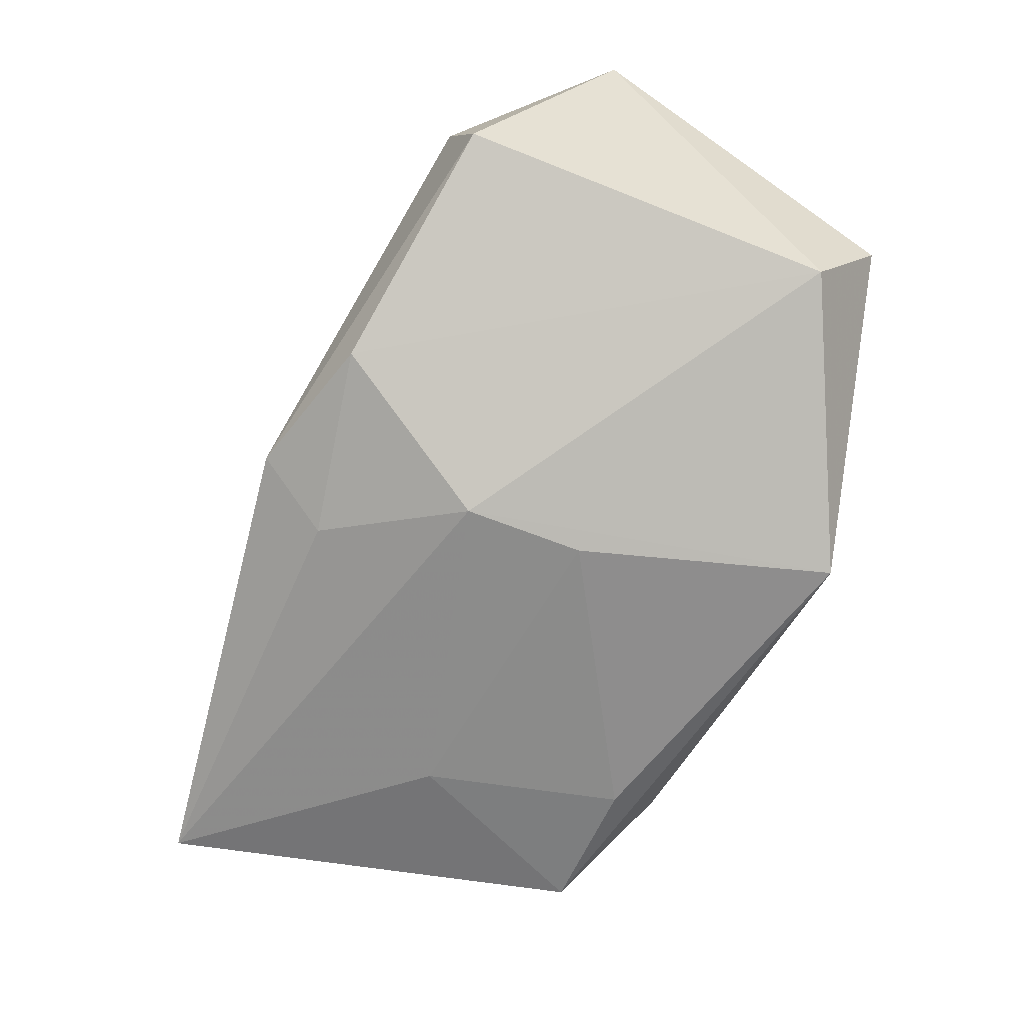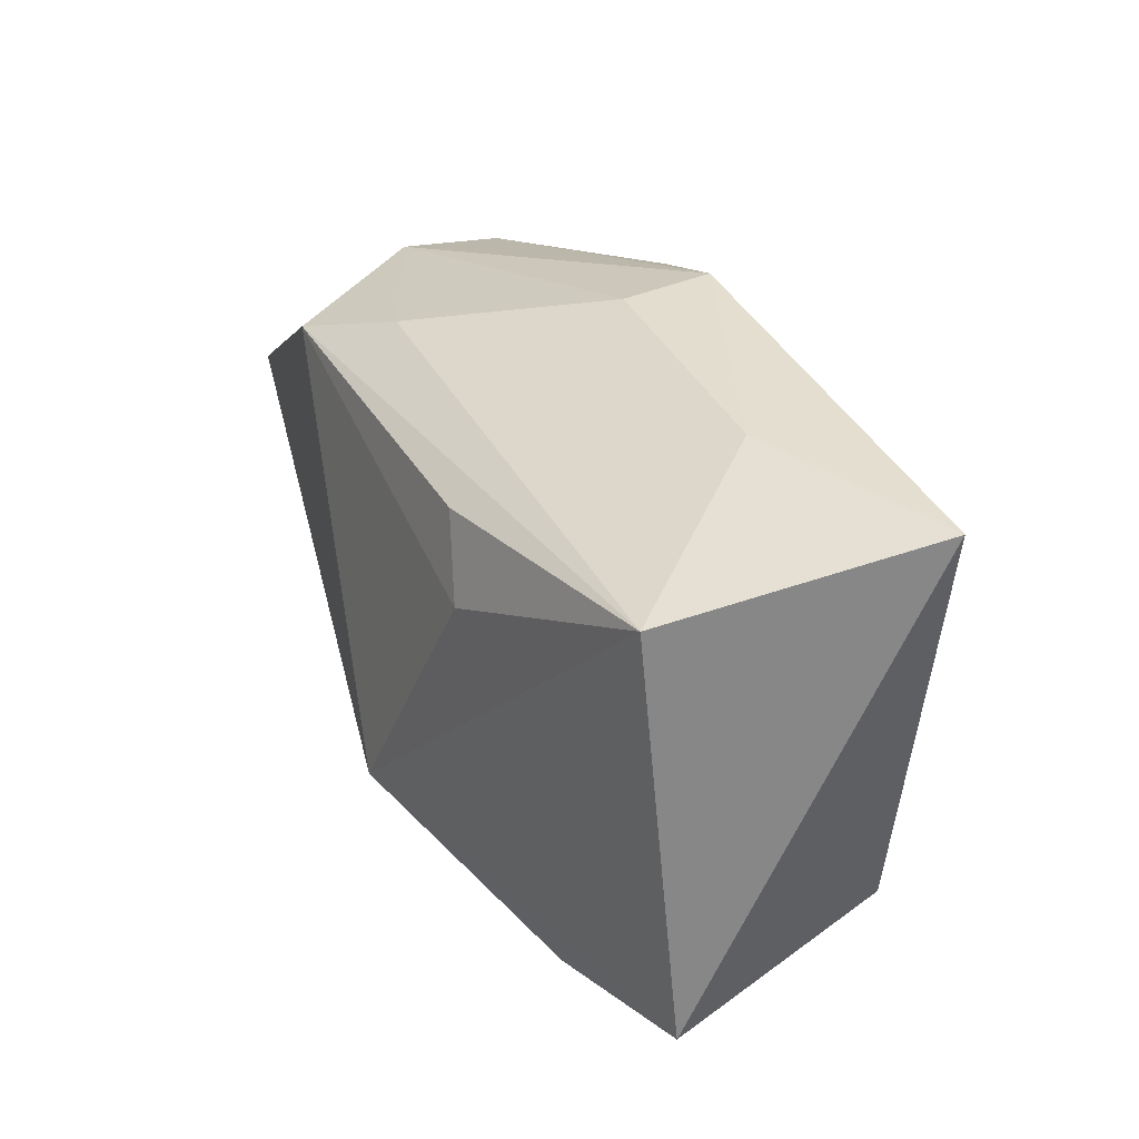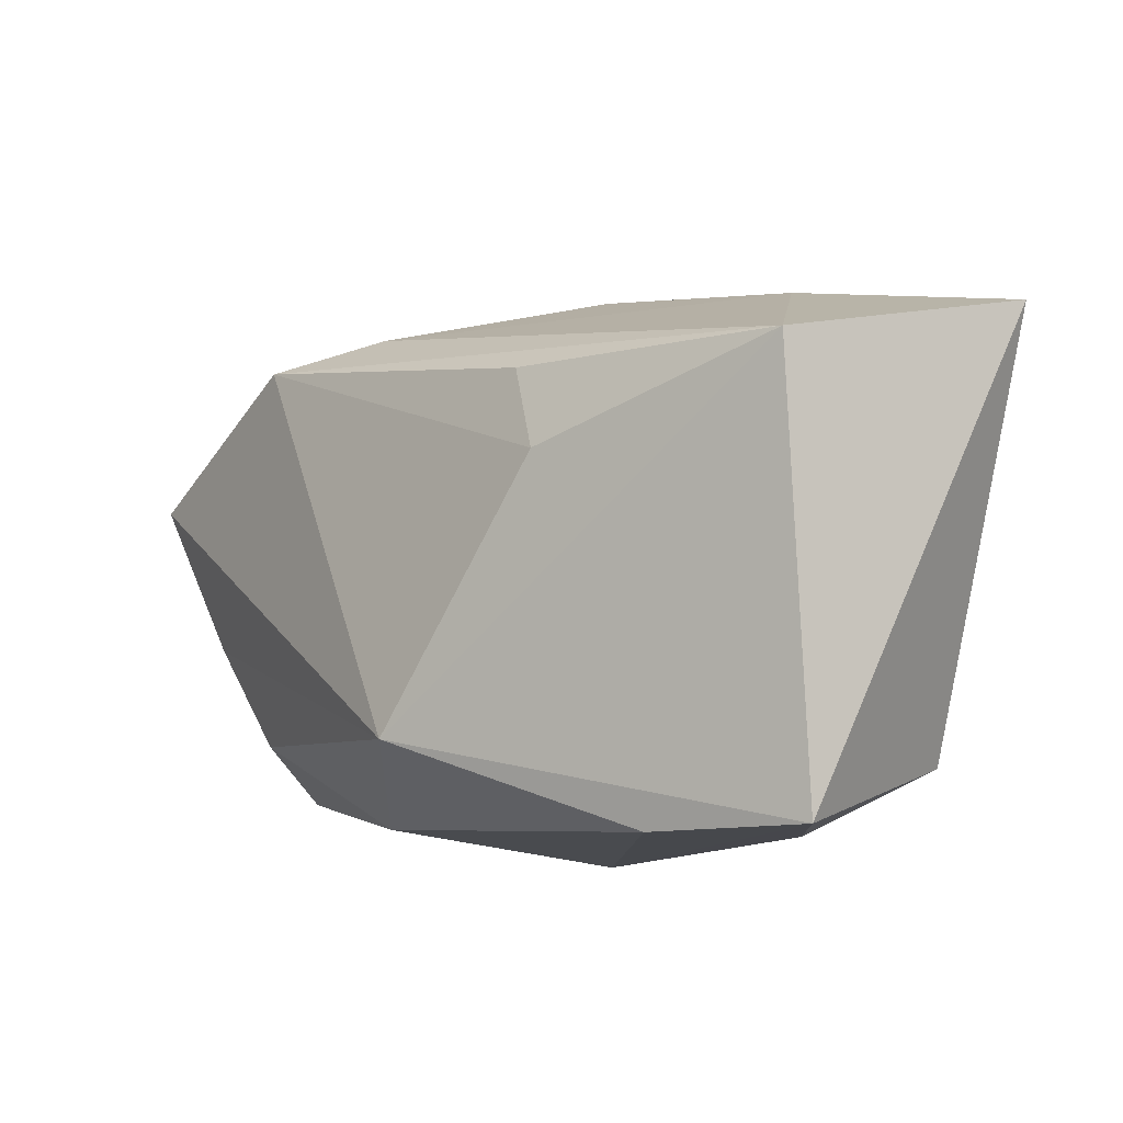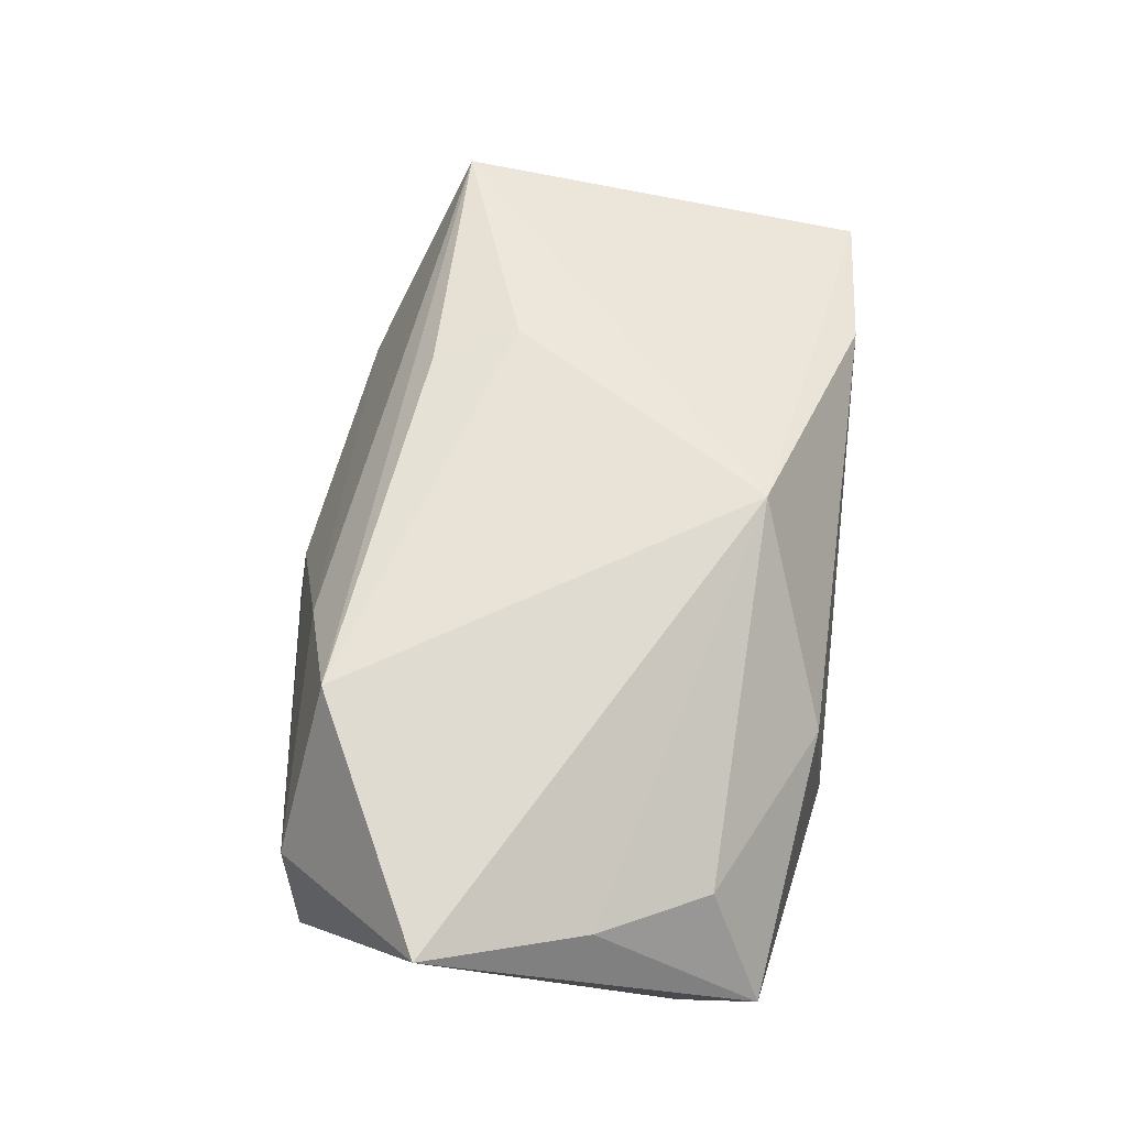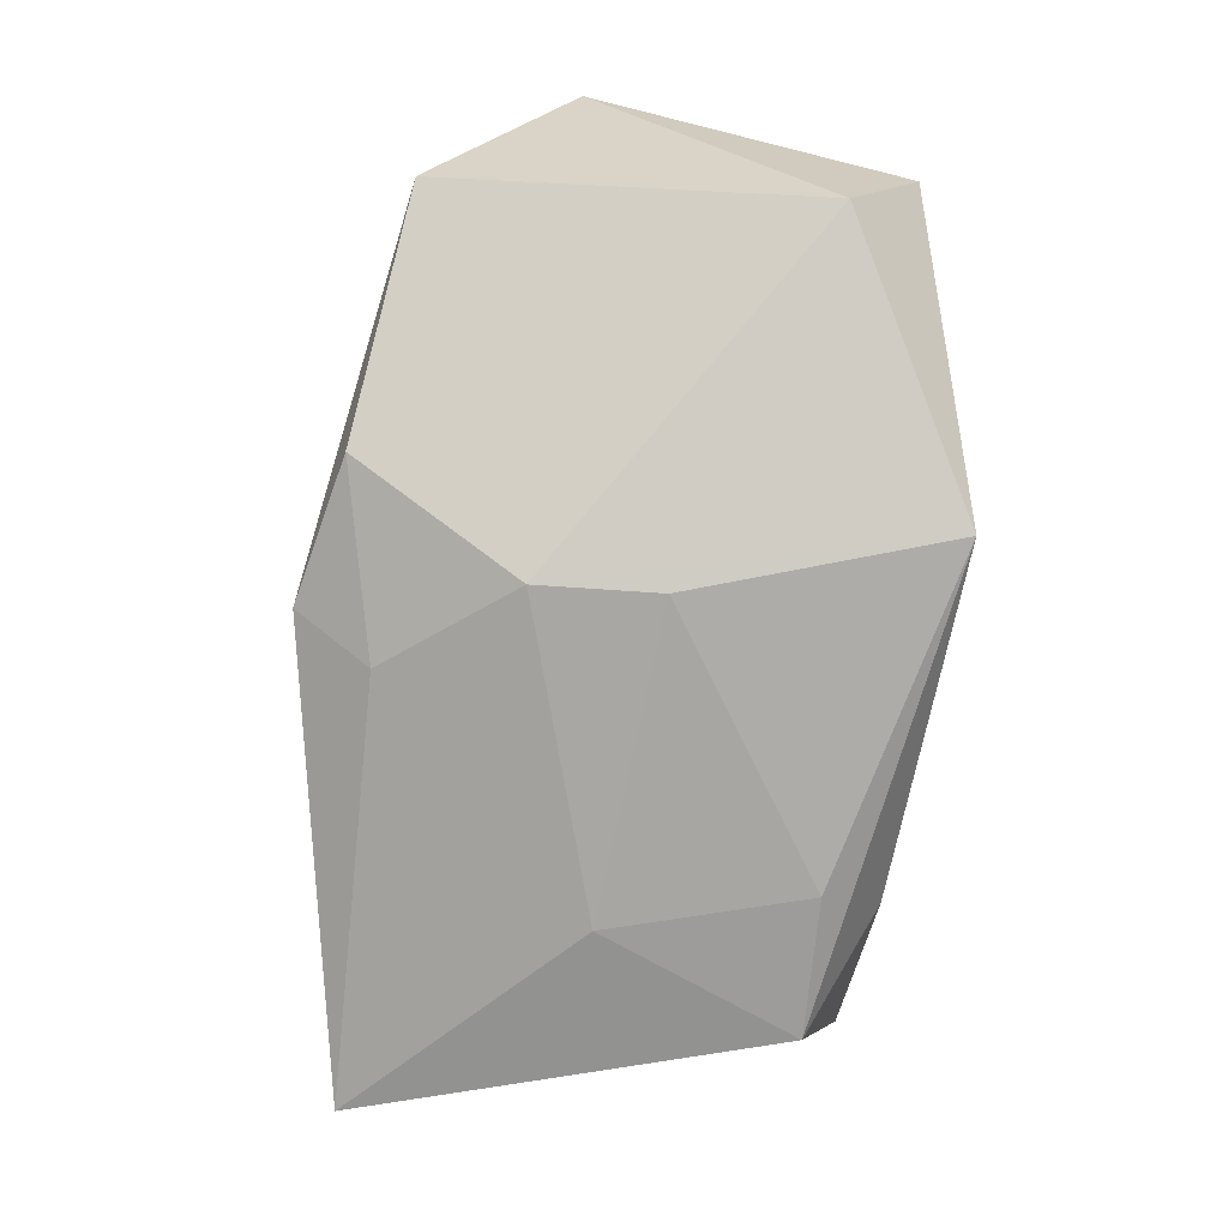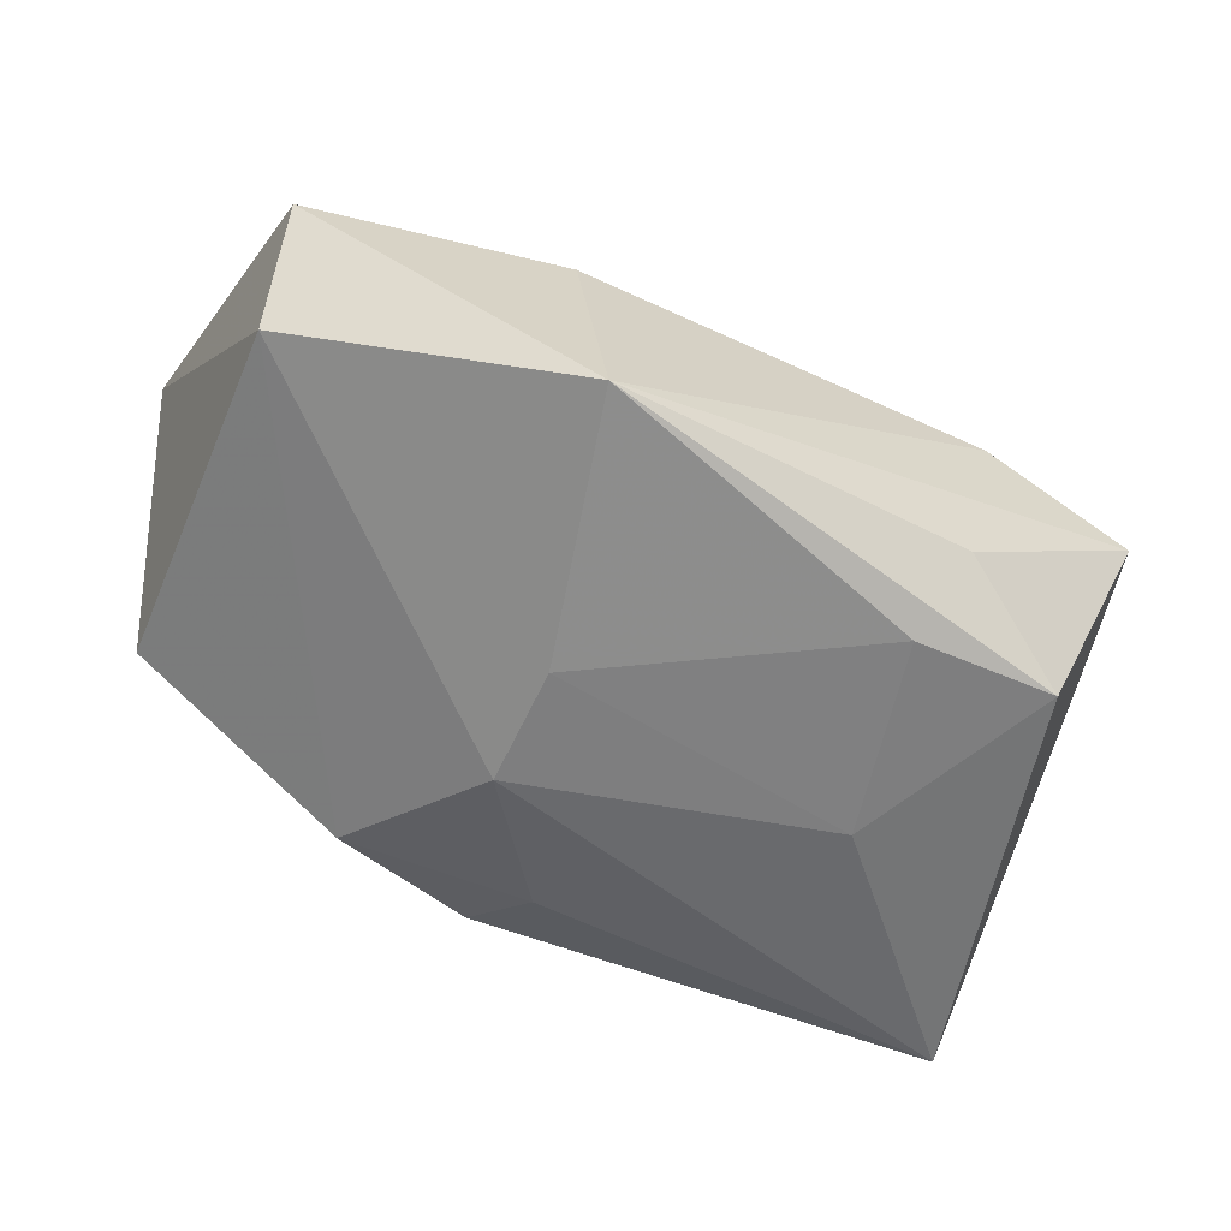
<metadata>
{"format":"obj","ext":"obj","renderer":"f3d","projection":"perspective","resolution":1024,"background":"white","views":[{"elev":-64.1,"azim":-117.0,"up":"+Z"},{"elev":22.5,"azim":72.5,"up":"+Y"},{"elev":-11.3,"azim":54.5,"up":"+Y"},{"elev":69.3,"azim":-86.5,"up":"+Z"},{"elev":-74.3,"azim":-99.0,"up":"+Z"},{"elev":-59.0,"azim":-29.6,"up":"+Z"}]}
</metadata>
<code>
v -0.0131 0.02498 -0.01255
v 0.003464 0.0205 -0.01578
v -0.007163 -0.001882 -0.01858
v 0.01726 0.006319 0.01603
v -0.03734 -0.00353 0.01571
v 0.0005946 0.02763 -0.01183
v -0.03844 -0.0116 -0.006748
v -0.01891 0.02024 0.02069
v -0.01011 0.02256 0.01384
v 0.0006203 -0.01639 0.02011
v 0.04251 0.01843 -0.01613
v -0.03272 -0.01347 0.01266
v 0.02533 0.02159 -0.005674
v 0.00177 0.02635 -0.003457
v -0.03431 0.02306 -0.002294
v -0.006186 0.00922 -0.01866
v 0.02936 -0.01913 -0.01728
v 0.01436 0.01392 0.01556
v -0.03038 0.02394 0.008121
v 0.02183 -0.0003806 -0.01866
v -0.0166 -0.02245 0.00832
v 0.03956 0.01262 0.007928
v 0.01618 -0.01829 -0.01827
v 0.02255 -0.02515 0.008645
v -0.03989 -0.01816 0.003152
v 0.03661 -0.02515 0.003313
v -0.04136 0.01073 0.02017
v 0.01855 -0.02439 -0.01146
v -0.01498 -0.02515 -0.01624
f 10 26 22
f 22 26 11
f 16 29 7
f 29 25 7
f 7 25 27
f 24 26 10
f 29 26 24
f 3 29 16
f 3 23 29
f 16 11 20
f 20 3 16
f 23 3 20
f 28 26 29
f 11 26 17
f 17 20 11
f 23 20 17
f 26 28 17
f 29 23 17
f 17 28 29
f 10 22 4
f 2 11 16
f 2 6 11
f 8 27 10
f 10 4 8
f 13 22 11
f 11 6 13
f 27 25 5
f 25 12 5
f 10 27 5
f 5 12 10
f 21 24 10
f 10 12 21
f 21 12 25
f 21 25 29
f 29 24 21
f 27 8 19
f 18 4 22
f 22 8 18
f 18 8 4
f 14 13 6
f 6 19 14
f 1 2 16
f 6 2 1
f 16 7 1
f 15 7 27
f 27 19 15
f 15 1 7
f 15 19 6
f 6 1 15
f 9 19 8
f 9 14 19
f 9 8 22
f 22 13 9
f 13 14 9

</code>
